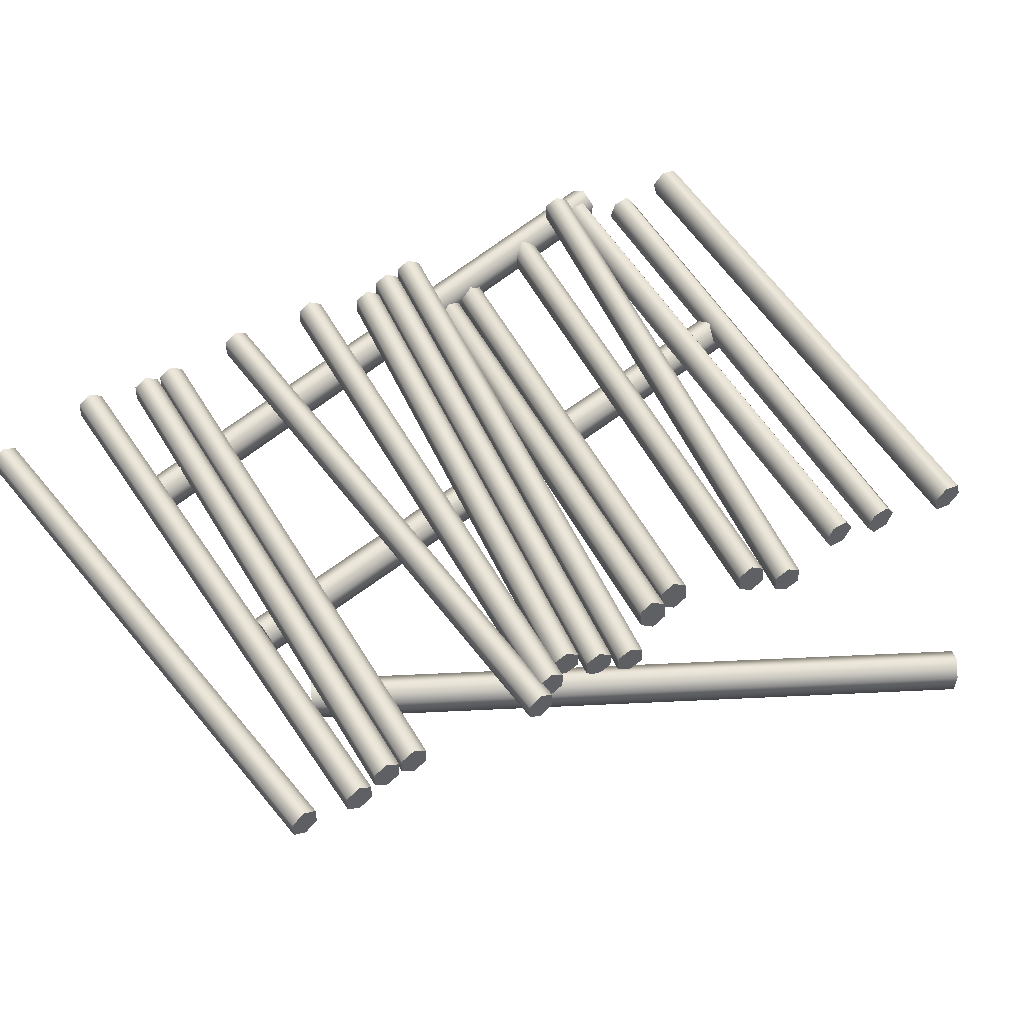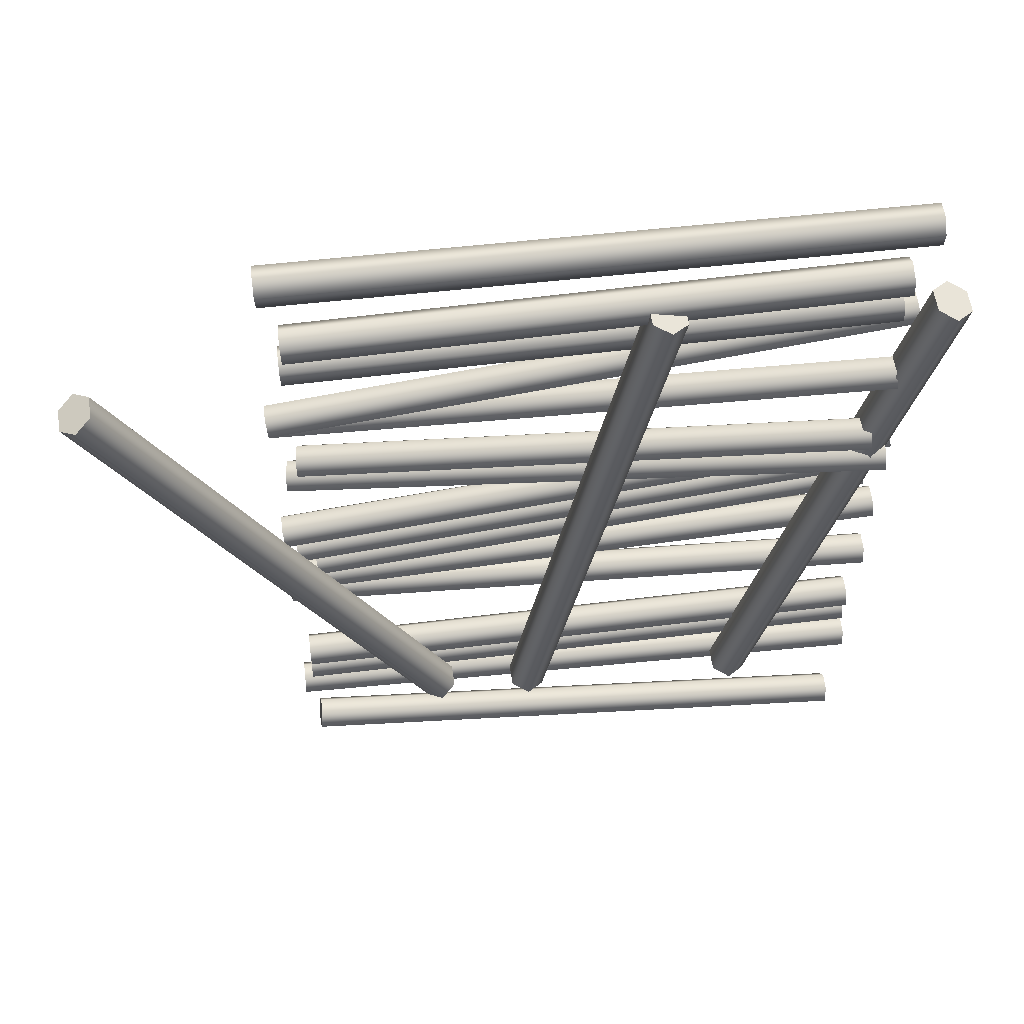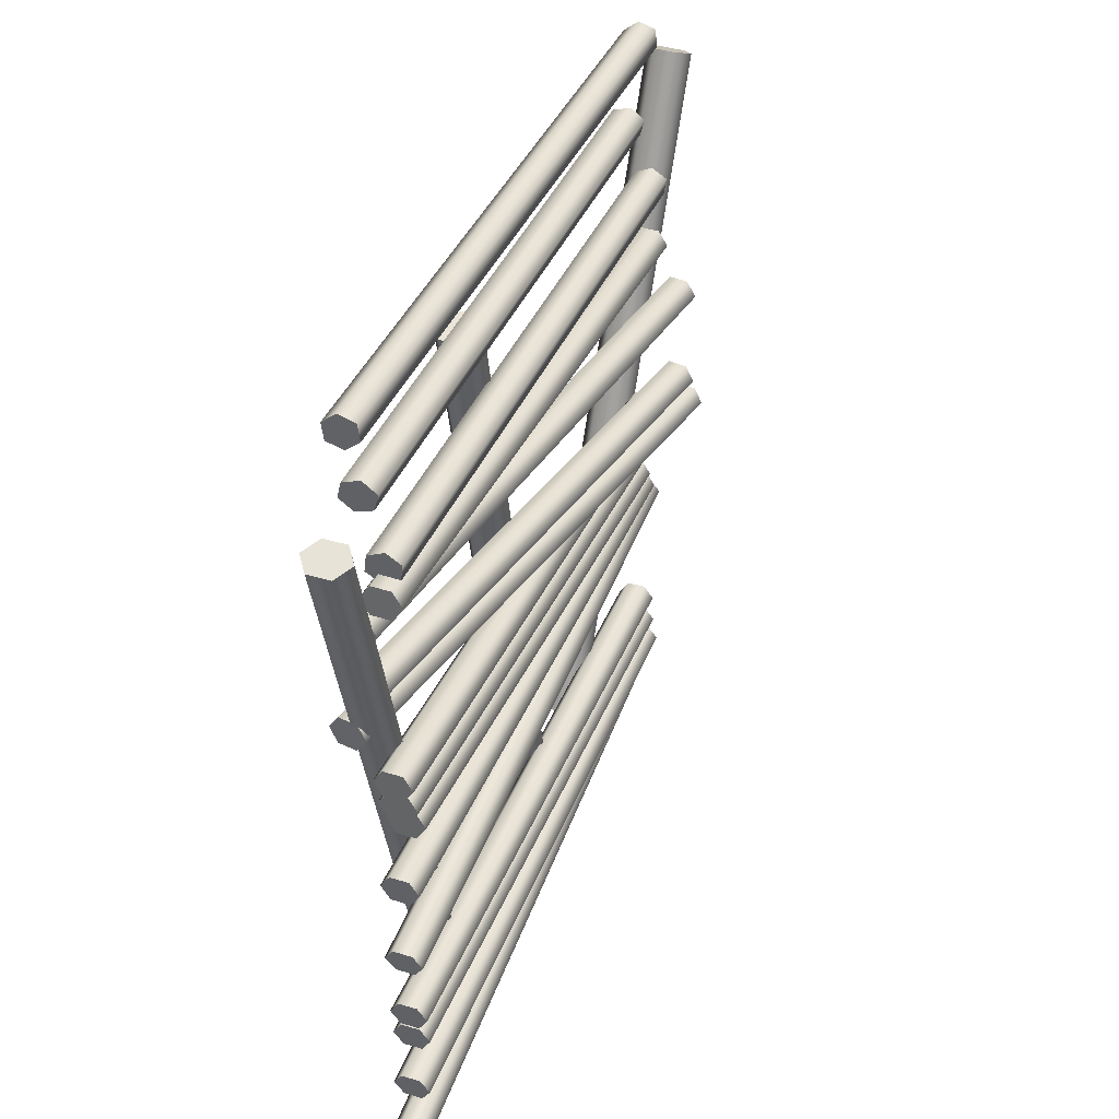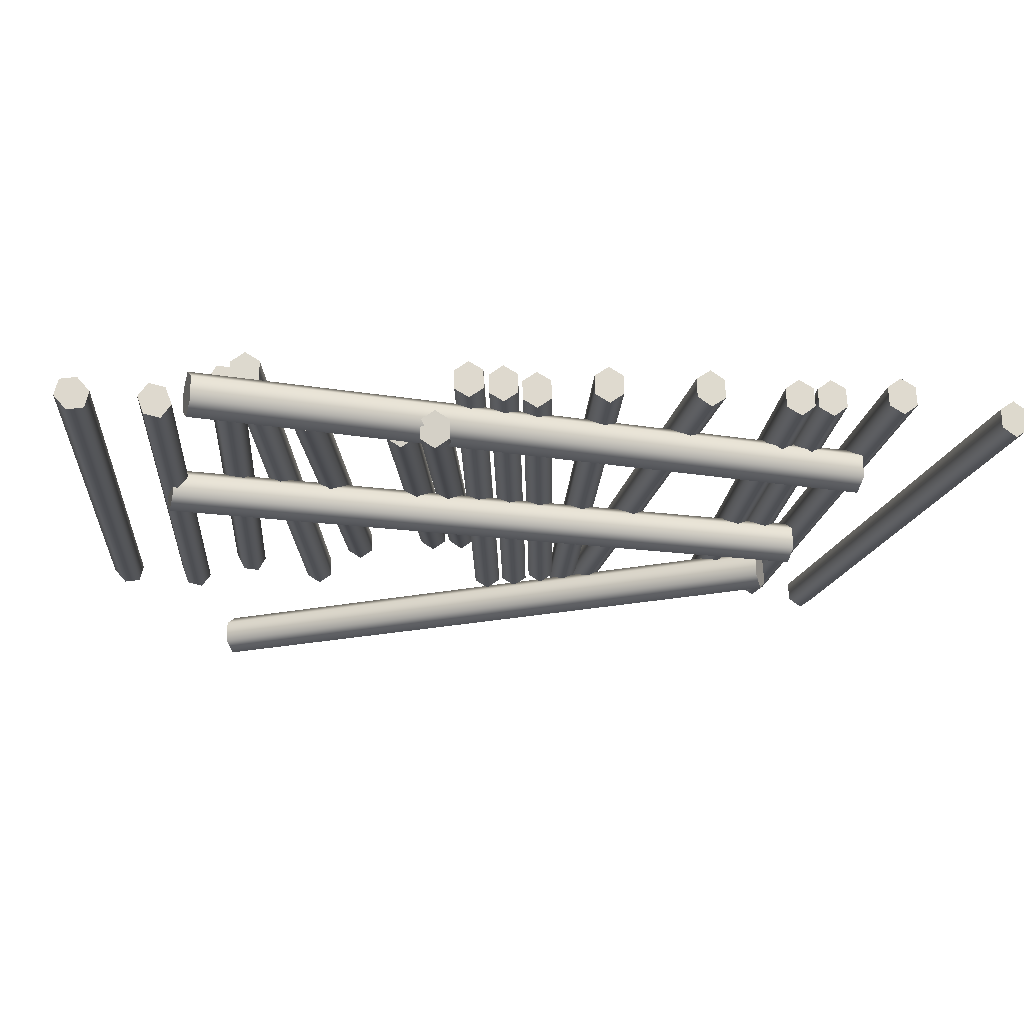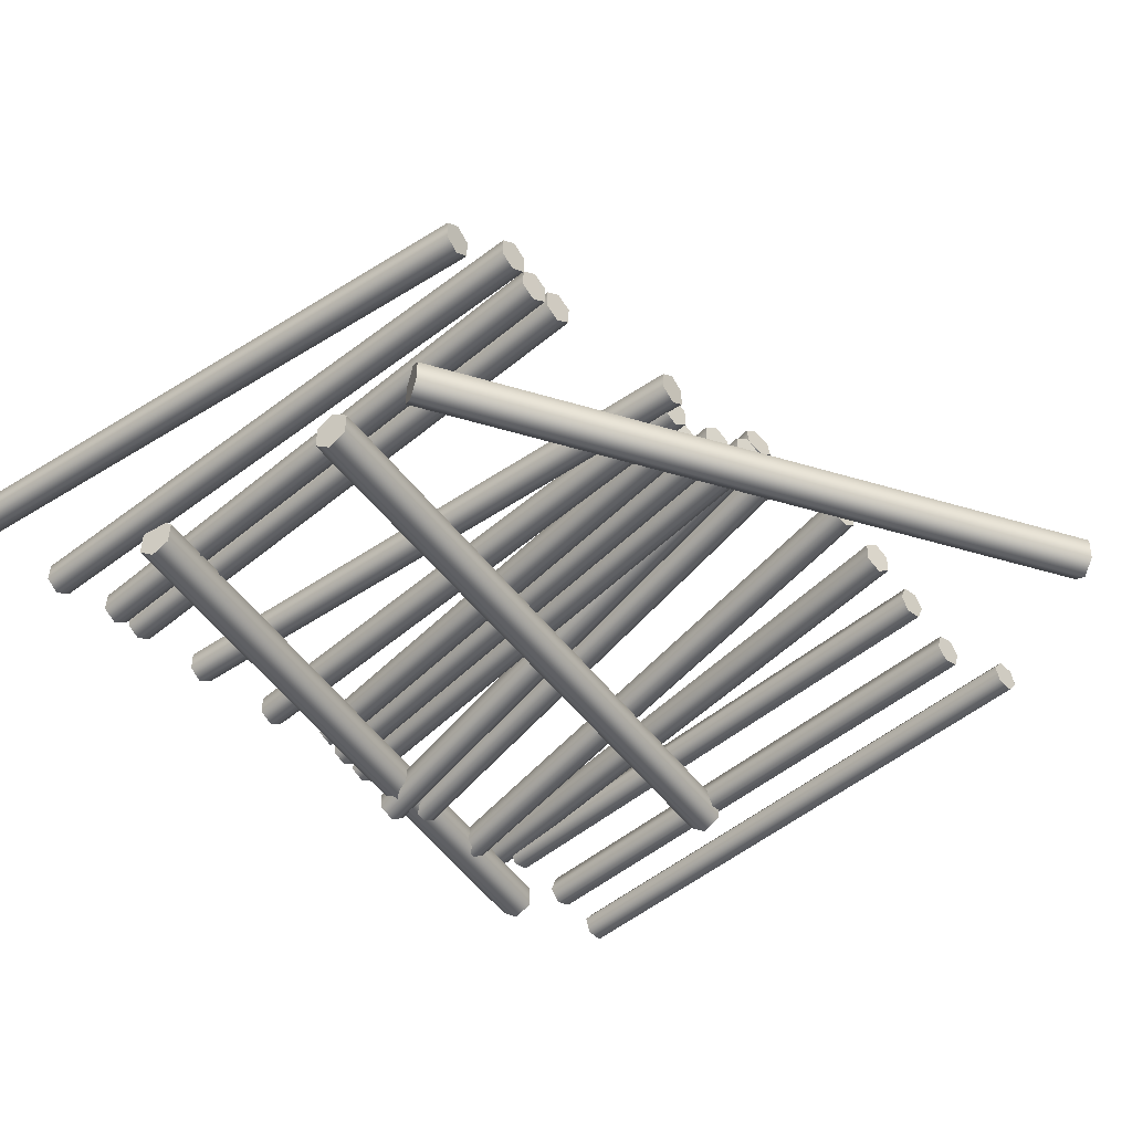
<metadata>
{"format":"obj","ext":"obj","renderer":"f3d","projection":"perspective","resolution":1024,"background":"white","views":[{"elev":52.8,"azim":59.3,"up":"+Z"},{"elev":58.5,"azim":172.5,"up":"+Y"},{"elev":43.4,"azim":-69.5,"up":"+Y"},{"elev":-19.3,"azim":-95.9,"up":"+Z"},{"elev":-43.4,"azim":43.3,"up":"+Z"}]}
</metadata>
<code>
o Cylinder.018_Cylinder.059
v -1.605 -3.035 -0.4222
v -3.093 3.303 -0.4885
v -1.447 -2.996 -0.3182
v -2.934 3.342 -0.3845
v -1.443 -2.993 -0.1043
v -2.931 3.345 -0.1707
v -1.598 -3.029 0.005558
v -3.086 3.31 -0.06079
v -1.756 -3.067 -0.09843
v -3.244 3.271 -0.1648
v -1.76 -3.07 -0.3123
v -3.248 3.268 -0.3786
f 4 2 12
f 9 5 7
f 4 12 10
f 6 4 8
f 4 10 8
f 3 5 9
f 1 3 9
f 11 1 9
f 1 2 3
f 3 4 5
f 5 6 7
f 7 8 9
f 11 12 1
f 9 10 11
f 2 4 3
f 4 6 5
f 6 8 7
f 8 10 9
f 12 2 1
f 10 12 11
o Cylinder.017_Cylinder.058
v 1.511 -2.754 -0.4222
v 4.503 3.028 -0.4885
v 1.656 -2.828 -0.3182
v 4.648 2.955 -0.3845
v 1.661 -2.827 -0.1043
v 4.652 2.955 -0.1707
v 1.52 -2.753 0.005558
v 4.512 3.029 -0.06079
v 1.375 -2.68 -0.09843
v 4.367 3.103 -0.1648
v 1.371 -2.68 -0.3123
v 4.362 3.102 -0.3786
f 18 22 20
f 13 15 23
f 18 16 22
f 16 14 22
f 14 24 22
f 15 17 23
f 17 19 23
f 19 21 23
f 13 14 15
f 15 16 17
f 17 18 19
f 19 20 21
f 23 24 13
f 21 22 23
f 14 16 15
f 16 18 17
f 18 20 19
f 20 22 21
f 24 14 13
f 22 24 23
o Cylinder.016_Cylinder.057
v 0.5874 -2.85 -0.4222
v -0.5941 3.552 -0.4885
v 0.7472 -2.82 -0.3182
v -0.4343 3.583 -0.3845
v 0.7507 -2.817 -0.1043
v -0.4308 3.585 -0.1707
v 0.5943 -2.845 0.005558
v -0.5872 3.558 -0.06079
v 0.4345 -2.875 -0.09843
v -0.7471 3.527 -0.1648
v 0.431 -2.878 -0.3123
v -0.7505 3.524 -0.3786
f 28 26 36
f 25 27 35
f 30 28 36
f 32 30 36
f 34 32 36
f 27 29 35
f 29 31 35
f 31 33 35
f 25 26 27
f 27 28 29
f 29 30 31
f 31 32 33
f 35 36 25
f 33 34 35
f 26 28 27
f 28 30 29
f 30 32 31
f 32 34 33
f 36 26 25
f 34 36 35
o Cylinder.015_Cylinder.056
v 2.847 -2.321 -0.0692
v -2.856 -2.22 -0.1551
v 2.848 -2.185 0.01114
v -2.855 -2.084 -0.0748
v 2.846 -2.175 0.1861
v -2.858 -2.075 0.1001
v 2.842 -2.302 0.2807
v -2.861 -2.201 0.1947
v 2.841 -2.438 0.2003
v -2.863 -2.337 0.1144
v 2.843 -2.448 0.02538
v -2.86 -2.347 -0.06056
f 40 38 48
f 45 41 43
f 40 48 46
f 42 40 44
f 40 46 44
f 39 41 45
f 37 39 45
f 47 37 45
f 37 38 39
f 39 40 41
f 41 42 43
f 43 44 45
f 47 48 37
f 45 46 47
f 38 40 39
f 40 42 41
f 42 44 43
f 44 46 45
f 48 38 37
f 46 48 47
o Cylinder.014_Cylinder.055
v 2.854 -2.621 -0.0584
v -2.849 -2.521 -0.1443
v 2.855 -2.485 0.02194
v -2.848 -2.384 -0.064
v 2.853 -2.475 0.1969
v -2.851 -2.375 0.1109
v 2.849 -2.602 0.2915
v -2.854 -2.502 0.2055
v 2.848 -2.738 0.2111
v -2.855 -2.638 0.1252
v 2.851 -2.748 0.03619
v -2.853 -2.647 -0.04976
f 54 58 56
f 49 51 59
f 54 52 58
f 52 50 58
f 50 60 58
f 59 51 57
f 51 53 55
f 57 51 55
f 49 50 51
f 51 52 53
f 53 54 55
f 55 56 57
f 59 60 49
f 57 58 59
f 50 52 51
f 52 54 53
f 54 56 55
f 56 58 57
f 60 50 49
f 58 60 59
o Cylinder.013_Cylinder.054
v 2.832 -3.51 -0.215
v -2.828 -4.223 -0.2732
v 2.815 -3.378 -0.1299
v -2.845 -4.091 -0.188
v 2.813 -3.375 0.04532
v -2.847 -4.088 -0.01282
v 2.828 -3.504 0.1353
v -2.832 -4.217 0.07718
v 2.845 -3.636 0.05014
v -2.815 -4.35 -0.007994
v 2.848 -3.639 -0.125
v -2.812 -4.353 -0.1832
f 66 70 68
f 69 65 67
f 66 64 70
f 64 62 70
f 62 72 70
f 63 65 69
f 61 63 69
f 71 61 69
f 61 62 63
f 63 64 65
f 65 66 67
f 67 68 69
f 71 72 61
f 69 70 71
f 62 64 63
f 64 66 65
f 66 68 67
f 68 70 69
f 72 62 61
f 70 72 71
o Cylinder.012_Cylinder.053
v 2.952 -2.975 -0.04572
v -2.931 -3.153 -0.1344
v 2.946 -2.838 0.03463
v -2.936 -3.017 -0.05404
v 2.943 -2.829 0.2096
v -2.939 -3.007 0.1209
v 2.946 -2.956 0.3041
v -2.937 -3.134 0.2155
v 2.951 -3.092 0.2238
v -2.931 -3.27 0.1351
v 2.954 -3.101 0.04887
v -2.928 -3.28 -0.0398
f 76 74 84
f 73 75 83
f 78 76 84
f 80 78 84
f 82 80 84
f 75 77 83
f 77 79 83
f 79 81 83
f 73 74 75
f 75 76 77
f 77 78 79
f 79 80 81
f 83 84 73
f 81 82 83
f 74 76 75
f 76 78 77
f 78 80 79
f 80 82 81
f 84 74 73
f 82 84 83
o Cylinder.011_Cylinder.051
v 2.779 -0.7211 -0.07237
v -2.92 -0.4473 -0.1305
v 2.784 -0.5879 0.0128
v -2.914 -0.3142 -0.04534
v 2.783 -0.5846 0.188
v -2.916 -0.3109 0.1298
v 2.775 -0.7145 0.278
v -2.923 -0.4408 0.2198
v 2.77 -0.8476 0.1928
v -2.928 -0.5739 0.1347
v 2.771 -0.8509 0.01763
v -2.927 -0.5772 -0.04051
f 88 86 96
f 85 87 95
f 90 88 96
f 92 90 96
f 94 92 96
f 87 89 95
f 89 91 95
f 91 93 95
f 85 86 87
f 87 88 89
f 89 90 91
f 91 92 93
f 95 96 85
f 93 94 95
f 86 88 87
f 88 90 89
f 90 92 91
f 92 94 93
f 96 86 85
f 94 96 95
o Cylinder.010_Cylinder.050
v 2.936 -0.93 -0.07145
v -2.932 -1.376 -0.1314
v 2.925 -0.7972 0.01372
v -2.943 -1.243 -0.04626
v 2.923 -0.7941 0.1889
v -2.945 -1.24 0.1289
v 2.932 -0.9239 0.2789
v -2.936 -1.37 0.2189
v 2.943 -1.057 0.1937
v -2.925 -1.502 0.1337
v 2.945 -1.06 0.01855
v -2.923 -1.506 -0.04143
f 100 98 108
f 105 101 103
f 102 100 108
f 104 102 108
f 106 104 108
f 99 101 105
f 97 99 105
f 107 97 105
f 97 98 99
f 99 100 101
f 101 102 103
f 103 104 105
f 107 108 97
f 105 106 107
f 98 100 99
f 100 102 101
f 102 104 103
f 104 106 105
f 108 98 97
f 106 108 107
o Cylinder.009_Cylinder.049
v 2.638 -0.4609 -0.07388
v -2.731 0.1867 -0.129
v 2.654 -0.3285 0.01129
v -2.716 0.3191 -0.04382
v 2.652 -0.3251 0.1865
v -2.717 0.3225 0.1313
v 2.636 -0.4541 0.2765
v -2.733 0.1935 0.2213
v 2.621 -0.5865 0.1913
v -2.749 0.06111 0.1362
v 2.622 -0.5899 0.01612
v -2.747 0.05771 -0.039
f 114 118 116
f 109 111 119
f 114 120 118
f 112 110 114
f 110 120 114
f 111 113 119
f 113 115 119
f 115 117 119
f 109 110 111
f 111 112 113
f 113 114 115
f 115 116 117
f 119 120 109
f 117 118 119
f 110 112 111
f 112 114 113
f 114 116 115
f 116 118 117
f 120 110 109
f 118 120 119
o Cylinder.008_Cylinder.048
v 2.809 -0.179 -0.07237
v -2.854 0.5041 -0.1305
v 2.824 -0.04657 0.0128
v -2.839 0.6366 -0.04534
v 2.823 -0.04317 0.188
v -2.841 0.64 0.1298
v 2.807 -0.1722 0.278
v -2.857 0.5109 0.2198
v 2.791 -0.3046 0.1928
v -2.872 0.3785 0.1347
v 2.793 -0.308 0.01763
v -2.871 0.3751 -0.04051
f 126 130 128
f 129 125 127
f 126 124 130
f 124 122 130
f 122 132 130
f 121 123 131
f 123 125 131
f 125 129 131
f 121 122 123
f 123 124 125
f 125 126 127
f 127 128 129
f 131 132 121
f 129 130 131
f 122 124 123
f 124 126 125
f 126 128 127
f 128 130 129
f 132 122 121
f 130 132 131
o Cylinder.007_Cylinder.047
v 2.851 4.058 -0.1325
v -2.848 4.207 -0.3403
v 2.856 4.215 -0.1549
v -2.843 4.363 -0.3627
v 2.855 4.331 -0.02437
v -2.845 4.48 -0.2321
v 2.848 4.292 0.1286
v -2.851 4.44 -0.07913
v 2.843 4.135 0.151
v -2.856 4.284 -0.05672
v 2.845 4.018 0.02044
v -2.855 4.167 -0.1873
f 136 134 144
f 141 137 139
f 136 144 142
f 138 136 140
f 136 142 140
f 135 137 141
f 133 135 141
f 143 133 141
f 133 134 135
f 135 136 137
f 137 138 139
f 139 140 141
f 143 144 133
f 141 142 143
f 134 136 135
f 136 138 137
f 138 140 139
f 140 142 141
f 144 134 133
f 142 144 143
o Cylinder.006_Cylinder.046
v 2.703 3.353 -0.2244
v -2.7 3.549 -0.3525
v 2.708 3.507 -0.1886
v -2.695 3.703 -0.3168
v 2.706 3.569 -0.02461
v -2.697 3.764 -0.1528
v 2.7 3.476 0.1036
v -2.703 3.672 -0.02453
v 2.695 3.322 0.06784
v -2.708 3.518 -0.0603
v 2.697 3.261 -0.09617
v -2.706 3.456 -0.2243
f 148 146 156
f 153 149 151
f 148 156 154
f 150 148 152
f 148 154 152
f 147 149 153
f 145 147 153
f 155 145 153
f 145 146 147
f 147 148 149
f 149 150 151
f 151 152 153
f 155 156 145
f 153 154 155
f 146 148 147
f 148 150 149
f 150 152 151
f 152 154 153
f 156 146 145
f 154 156 155
o Cylinder.005_Cylinder.045
v 2.918 2.037 -0.07145
v -2.915 2.817 -0.1314
v 2.935 2.17 0.01372
v -2.899 2.949 -0.04626
v 2.934 2.173 0.1889
v -2.9 2.953 0.1289
v 2.916 2.044 0.2789
v -2.918 2.824 0.2189
v 2.899 1.912 0.1937
v -2.935 2.691 0.1337
v 2.9 1.909 0.01855
v -2.934 2.688 -0.04143
f 160 158 168
f 165 161 163
f 162 160 168
f 164 162 168
f 166 164 168
f 159 161 165
f 157 159 165
f 167 157 165
f 157 158 159
f 159 160 161
f 161 162 163
f 163 164 165
f 167 168 157
f 165 166 167
f 158 160 159
f 160 162 161
f 162 164 163
f 164 166 165
f 168 158 157
f 166 168 167
o Cylinder.004_Cylinder.044
v 2.742 2.733 -0.005564
v -2.739 2.917 -0.1586
v 2.747 2.89 0.01219
v -2.734 3.074 -0.1408
v 2.746 2.97 0.168
v -2.736 3.154 0.01499
v 2.739 2.894 0.306
v -2.742 3.077 0.153
v 2.734 2.736 0.2883
v -2.747 2.92 0.1353
v 2.736 2.656 0.1325
v -2.745 2.84 -0.02052
f 172 170 180
f 169 171 179
f 172 180 178
f 174 172 176
f 172 178 176
f 173 175 177
f 171 173 179
f 173 177 179
f 169 170 171
f 171 172 173
f 173 174 175
f 175 176 177
f 179 180 169
f 177 178 179
f 170 172 171
f 172 174 173
f 174 176 175
f 176 178 177
f 180 170 169
f 178 180 179
o Cylinder.003_Cylinder.043
v 2.846 0.4293 0.3635
v -2.742 1.112 -0.5618
v 2.848 0.5616 0.4501
v -2.74 1.244 -0.4752
v 2.82 0.5648 0.623
v -2.768 1.248 -0.3023
v 2.789 0.4356 0.7093
v -2.799 1.119 -0.216
v 2.788 0.3033 0.6226
v -2.8 0.9862 -0.3027
v 2.816 0.3001 0.4497
v -2.772 0.983 -0.4756
f 184 182 192
f 189 185 187
f 184 192 190
f 186 184 188
f 184 190 188
f 183 185 189
f 181 183 189
f 191 181 189
f 181 182 183
f 183 184 185
f 185 186 187
f 187 188 189
f 191 192 181
f 189 190 191
f 182 184 183
f 184 186 185
f 186 188 187
f 188 190 189
f 192 182 181
f 190 192 191
o Cylinder.002_Cylinder.006
v 2.923 0.1185 -0.07145
v -2.92 0.8233 -0.1314
v 2.938 0.2509 0.01372
v -2.905 0.9557 -0.04626
v 2.937 0.2543 0.1889
v -2.906 0.9591 0.1289
v 2.92 0.1253 0.2789
v -2.923 0.8301 0.2189
v 2.905 -0.007165 0.1937
v -2.938 0.6976 0.1337
v 2.907 -0.01057 0.01855
v -2.936 0.6942 -0.04143
f 196 194 204
f 201 197 199
f 198 196 204
f 200 198 204
f 202 200 204
f 195 197 201
f 193 195 201
f 203 193 201
f 193 194 195
f 195 196 197
f 197 198 199
f 199 200 201
f 203 204 193
f 201 202 203
f 194 196 195
f 196 198 197
f 198 200 199
f 200 202 201
f 204 194 193
f 202 204 203
o Cylinder.001_Cylinder.005
v 2.728 0.7611 0.3048
v -2.58 1.408 -0.5039
v 2.731 0.8934 0.3914
v -2.577 1.541 -0.4173
v 2.705 0.8966 0.5647
v -2.603 1.544 -0.244
v 2.676 0.7675 0.6513
v -2.632 1.415 -0.1574
v 2.673 0.6352 0.5647
v -2.635 1.283 -0.244
v 2.699 0.6319 0.3915
v -2.609 1.279 -0.4172
f 210 214 212
f 205 207 215
f 210 208 214
f 208 206 214
f 206 216 214
f 207 209 215
f 209 211 215
f 211 213 215
f 205 206 207
f 207 208 209
f 209 210 211
f 211 212 213
f 215 216 205
f 213 214 215
f 206 208 207
f 208 210 209
f 210 212 211
f 212 214 213
f 216 206 205
f 214 216 215
o Cylinder.000
v 2.905 1.582 0.2292
v -2.721 2.265 -0.4298
v 2.911 1.714 0.3156
v -2.715 2.397 -0.3434
v 2.891 1.717 0.4896
v -2.735 2.4 -0.1694
v 2.865 1.588 0.5773
v -2.761 2.271 -0.08174
v 2.859 1.456 0.4909
v -2.767 2.139 -0.1681
v 2.879 1.453 0.3168
v -2.747 2.136 -0.3422
f 220 218 228
f 217 219 227
f 220 228 226
f 222 220 224
f 220 226 224
f 227 219 225
f 219 221 223
f 225 219 223
f 217 218 219
f 219 220 221
f 221 222 223
f 223 224 225
f 227 228 217
f 225 226 227
f 218 220 219
f 220 222 221
f 222 224 223
f 224 226 225
f 228 218 217
f 226 228 227

</code>
